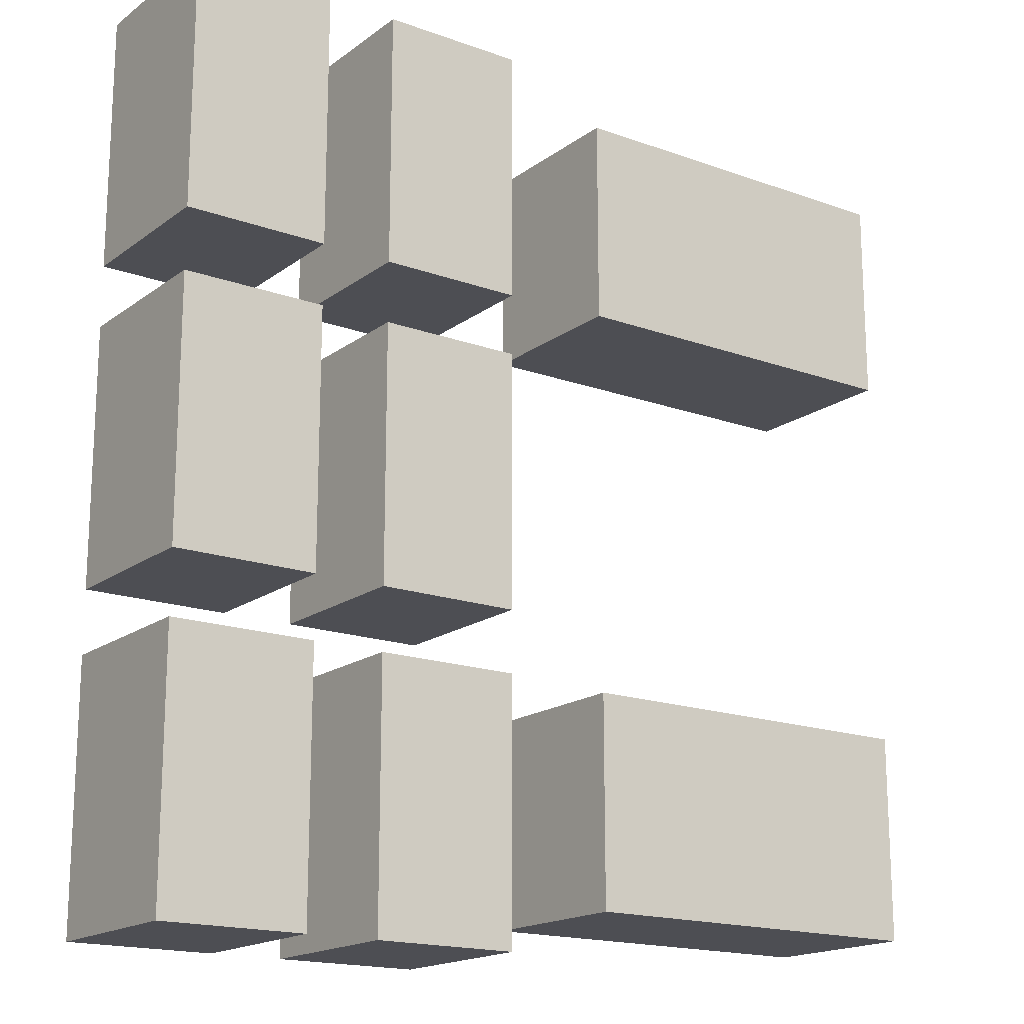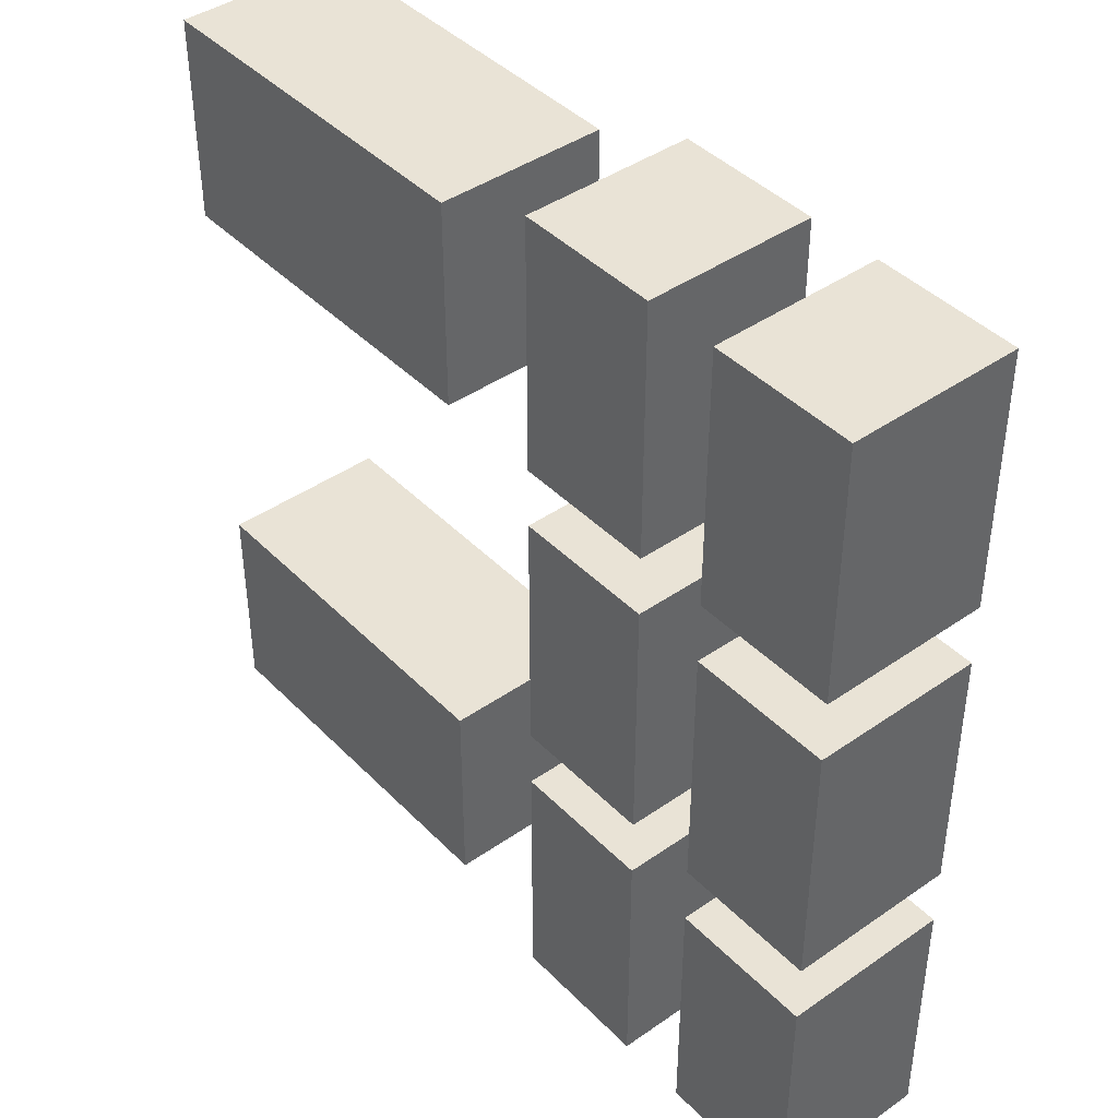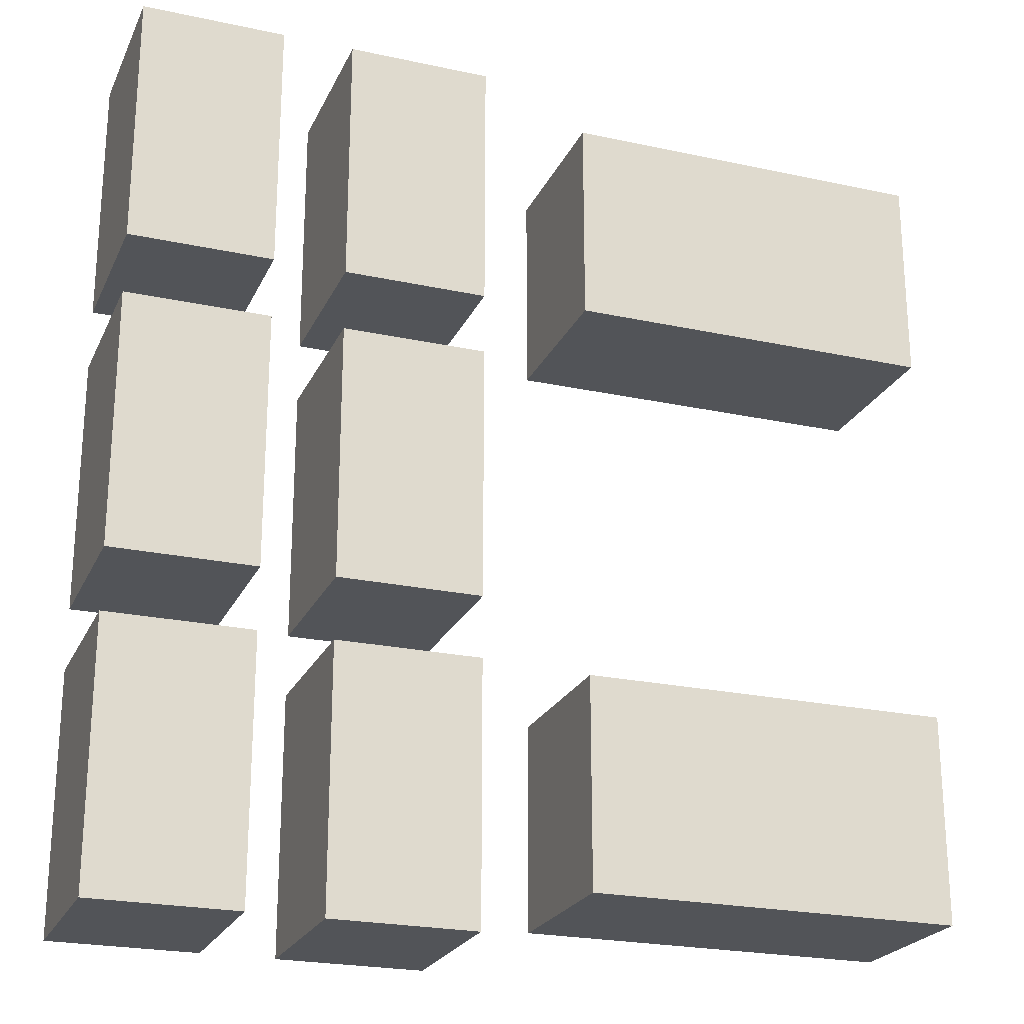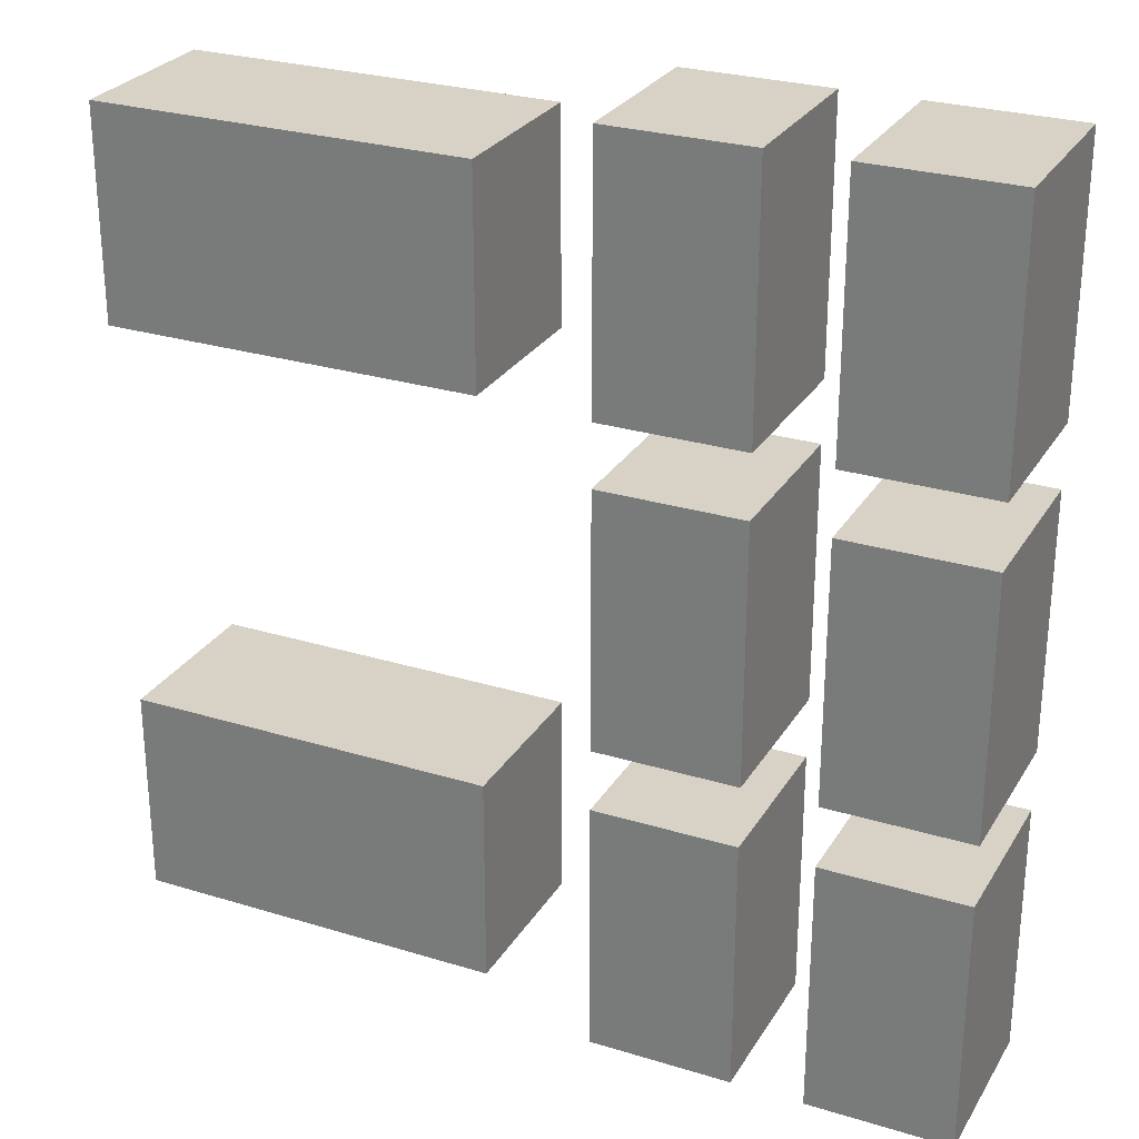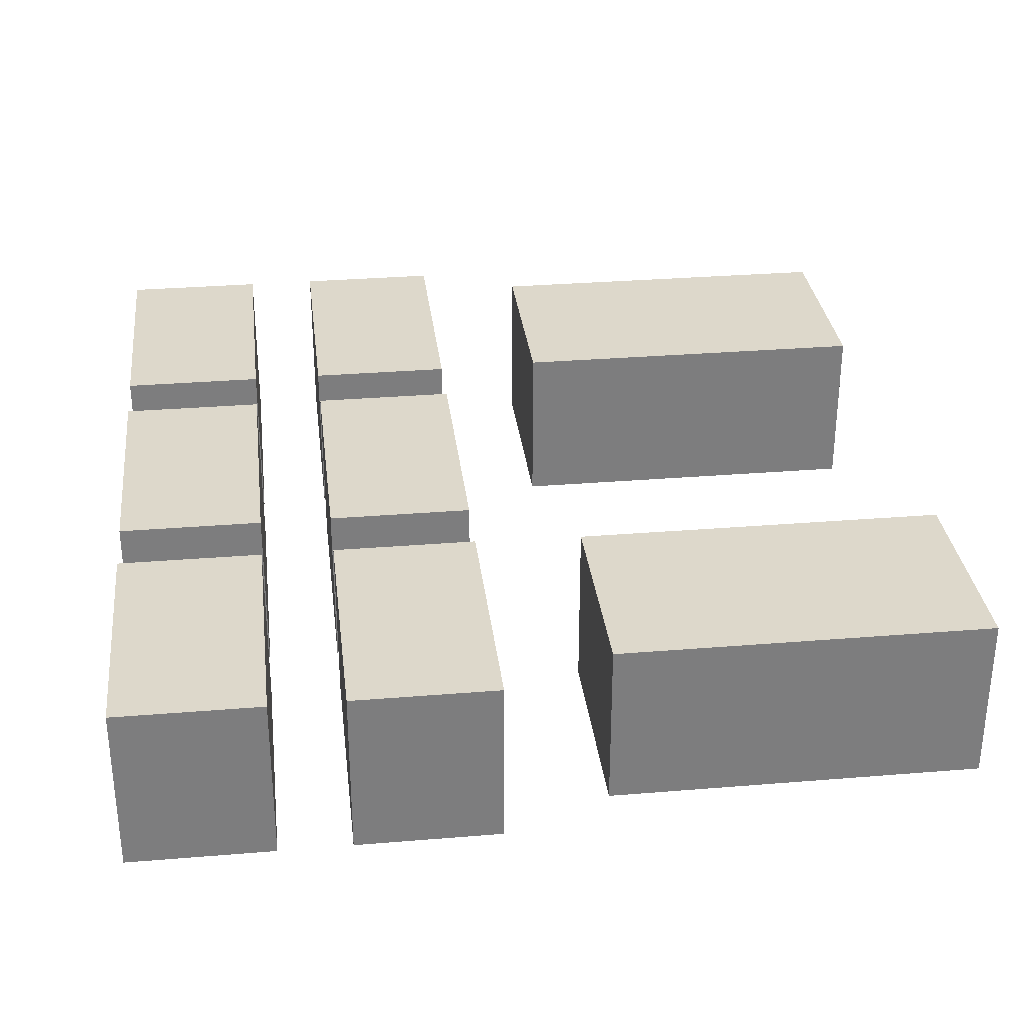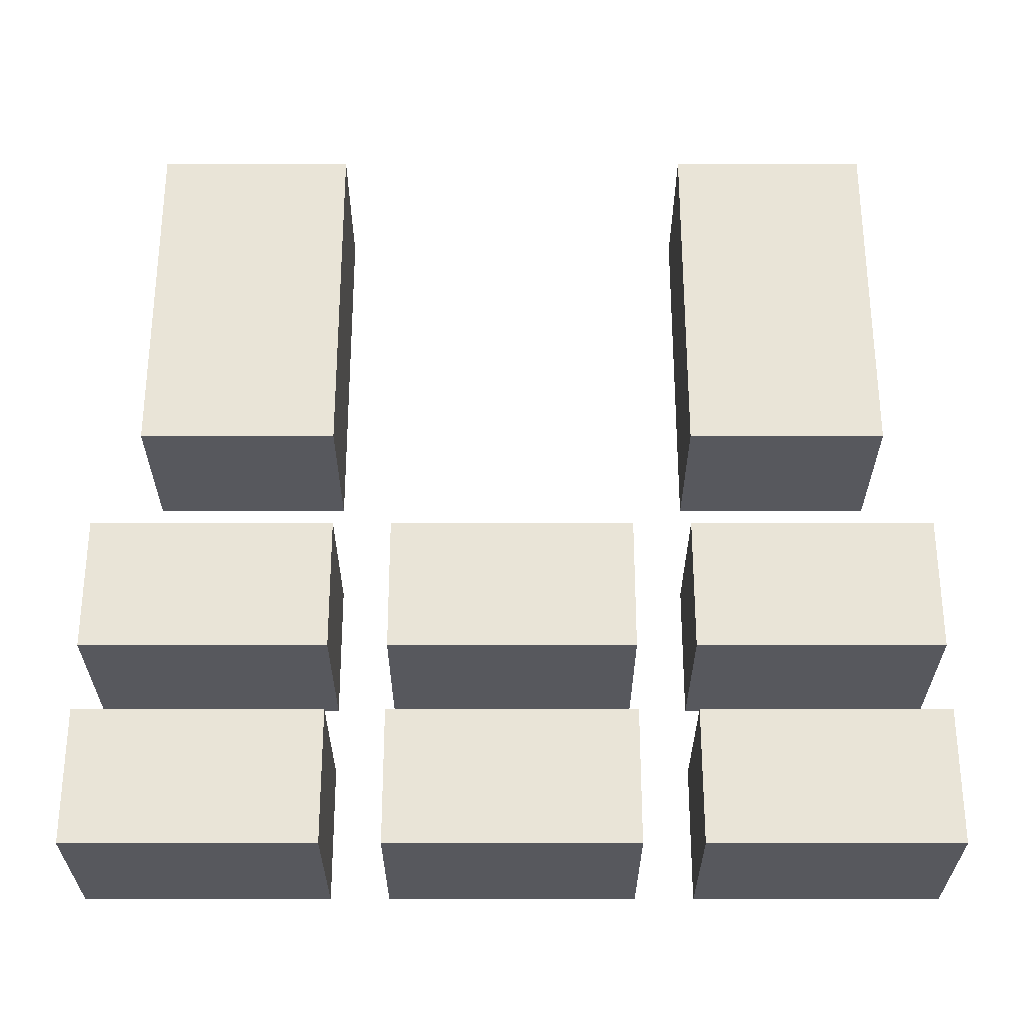
<metadata>
{"format":"obj","ext":"obj","renderer":"f3d","projection":"perspective","resolution":1024,"background":"white","views":[{"elev":-17.4,"azim":144.5,"up":"+Z"},{"elev":42.2,"azim":50.1,"up":"+Z"},{"elev":-23.3,"azim":159.9,"up":"+Z"},{"elev":27.4,"azim":25.2,"up":"+Z"},{"elev":31.2,"azim":173.3,"up":"+Y"},{"elev":61.1,"azim":90.0,"up":"+Y"}]}
</metadata>
<code>
o Cube
v 0.8671 0 -1
v 0.8671 0 1
v -1 0 0.9
v -1 0 -0.9
v 0.8671 0.375 -1
v 0.8671 0.375 1
v -1 0.375 0.9
v -1 0.375 -0.9
v 0.5471 0 -1
v 0.3871 0 -1
v 0.06714 0 -1
v -0.1729 0 -0.9
v 0.5471 0 1
v 0.3871 0 1
v 0.06714 0 1
v -0.1729 0 0.9
v 0.5471 0.375 -1
v 0.3871 0.375 -1
v 0.06714 0.375 -1
v -0.1729 0.375 -0.9
v 0.5471 0.375 1
v 0.3871 0.375 1
v 0.06714 0.375 1
v -0.1729 0.375 0.9
v 0.8671 0 -0.425
v 0.8671 0 -0.2875
v 0.8671 0 0.2875
v 0.8671 0 0.425
v 0.8671 0.375 -0.425
v 0.8671 0.375 -0.2875
v 0.8671 0.375 0.2875
v 0.8671 0.375 0.425
v 0.5471 0.375 -0.425
v 0.5471 0.375 -0.2875
v 0.5471 0.375 0.2875
v 0.5471 0.375 0.425
v 0.3871 0.375 -0.425
v 0.3871 0.375 -0.2875
v 0.3871 0.375 0.2875
v 0.3871 0.375 0.425
v 0.06714 0.375 -0.425
v 0.06714 0.375 -0.2875
v 0.06714 0.375 0.2875
v 0.06714 0.375 0.425
v 0.5471 0 0.425
v 0.5471 0 0.2875
v 0.5471 0 -0.2875
v 0.5471 0 -0.425
v 0.3871 0 0.425
v 0.3871 0 0.2875
v 0.3871 0 -0.2875
v 0.3871 0 -0.425
v 0.06714 0 0.425
v 0.06714 0 0.2875
v 0.06714 0 -0.2875
v 0.06714 0 -0.425
v -1 0 0.4333
v -1 0 -0.4333
v -1 0.375 0.4333
v -1 0.375 -0.4333
v -0.1729 0.375 -0.4333
v -0.1729 0.375 0.4333
v -0.1729 0 0.4333
v -0.1729 0 -0.4333
f 63 16 3 57
f 62 59 7 24
f 28 32 6 2
f 16 24 7 3
f 58 60 8 4
f 20 12 4 8
f 5 1 9 17
f 18 10 11 19
f 2 6 21 13
f 14 22 23 15
f 32 36 21 6
f 63 62 24 16
f 40 44 23 22
f 49 40 22 14
f 28 2 13 45
f 45 13 21 36
f 49 14 15 53
f 53 15 23 44
f 11 56 41 19
f 55 54 43 42
f 10 52 56 11
f 51 50 54 55
f 9 48 33 17
f 47 46 35 34
f 1 25 48 9
f 26 27 46 47
f 10 18 37 52
f 48 25 29 33
f 51 38 39 50
f 56 52 37 41
f 18 19 41 37
f 55 42 38 51
f 38 42 43 39
f 47 34 30 26
f 5 17 33 29
f 46 27 31 35
f 30 34 35 31
f 54 50 39 43
f 1 5 29 25
f 53 44 40 49
f 26 30 31 27
f 45 36 32 28
f 12 20 61 64
f 3 7 59 57
f 20 8 60 61
f 63 57 59 62
f 12 64 58 4
f 64 61 60 58

</code>
